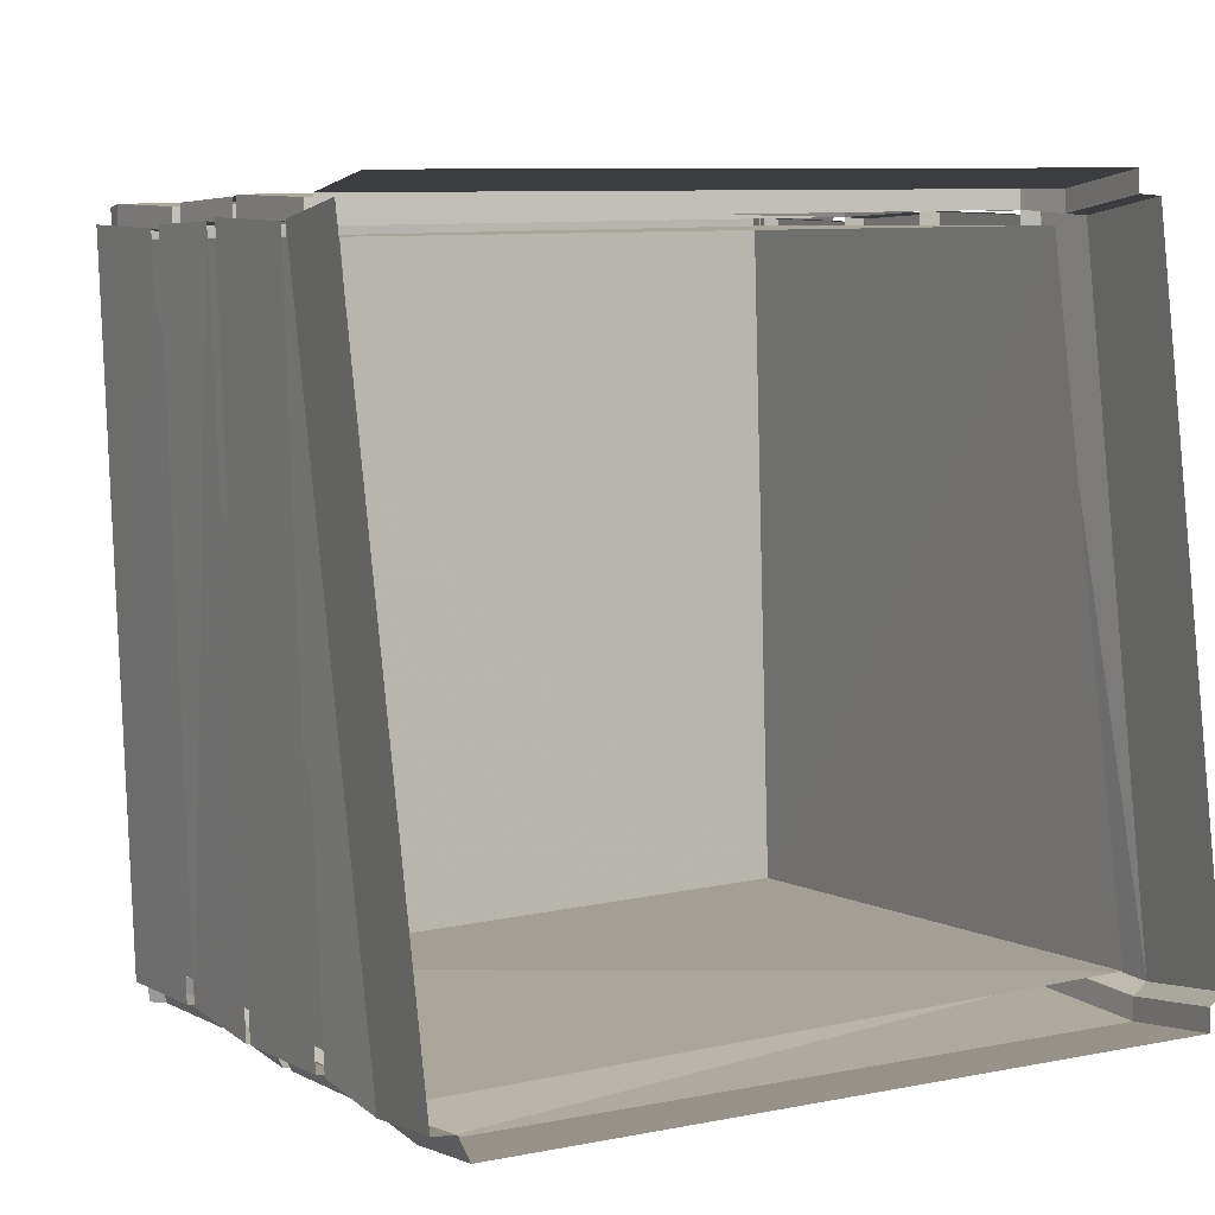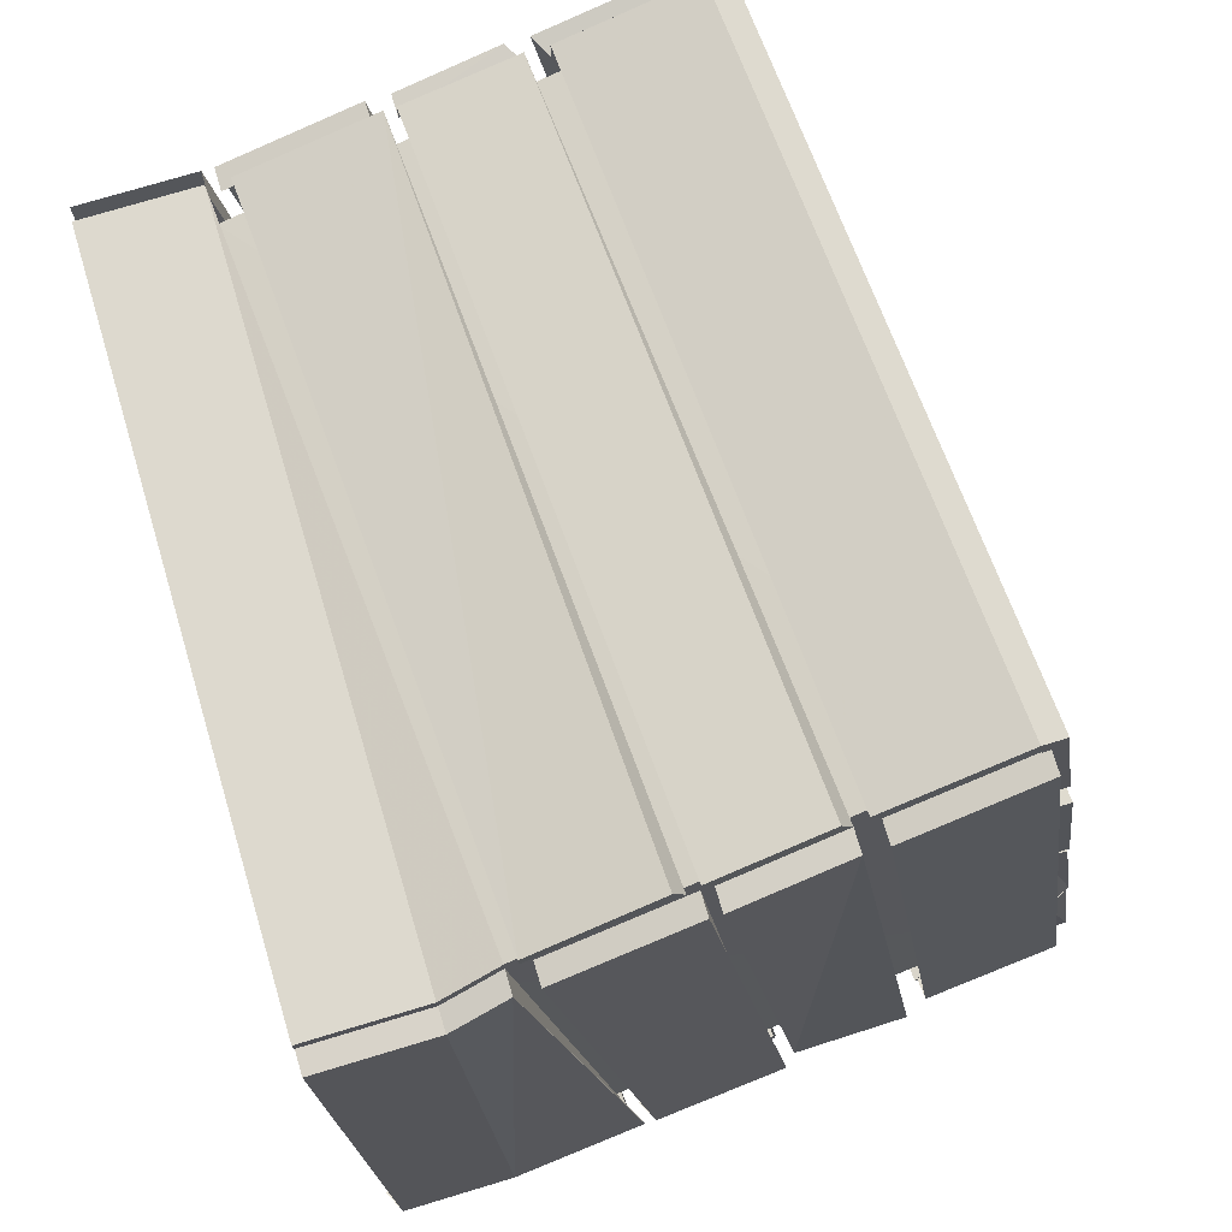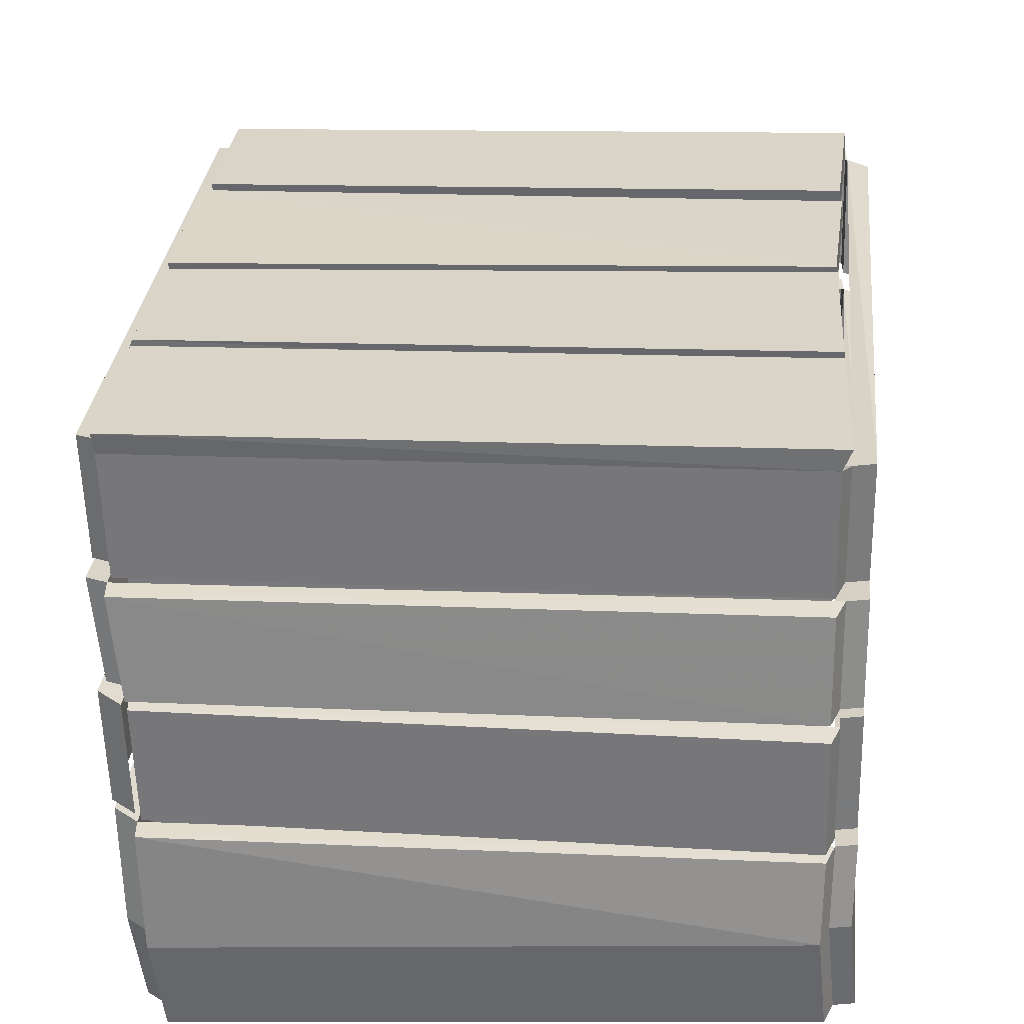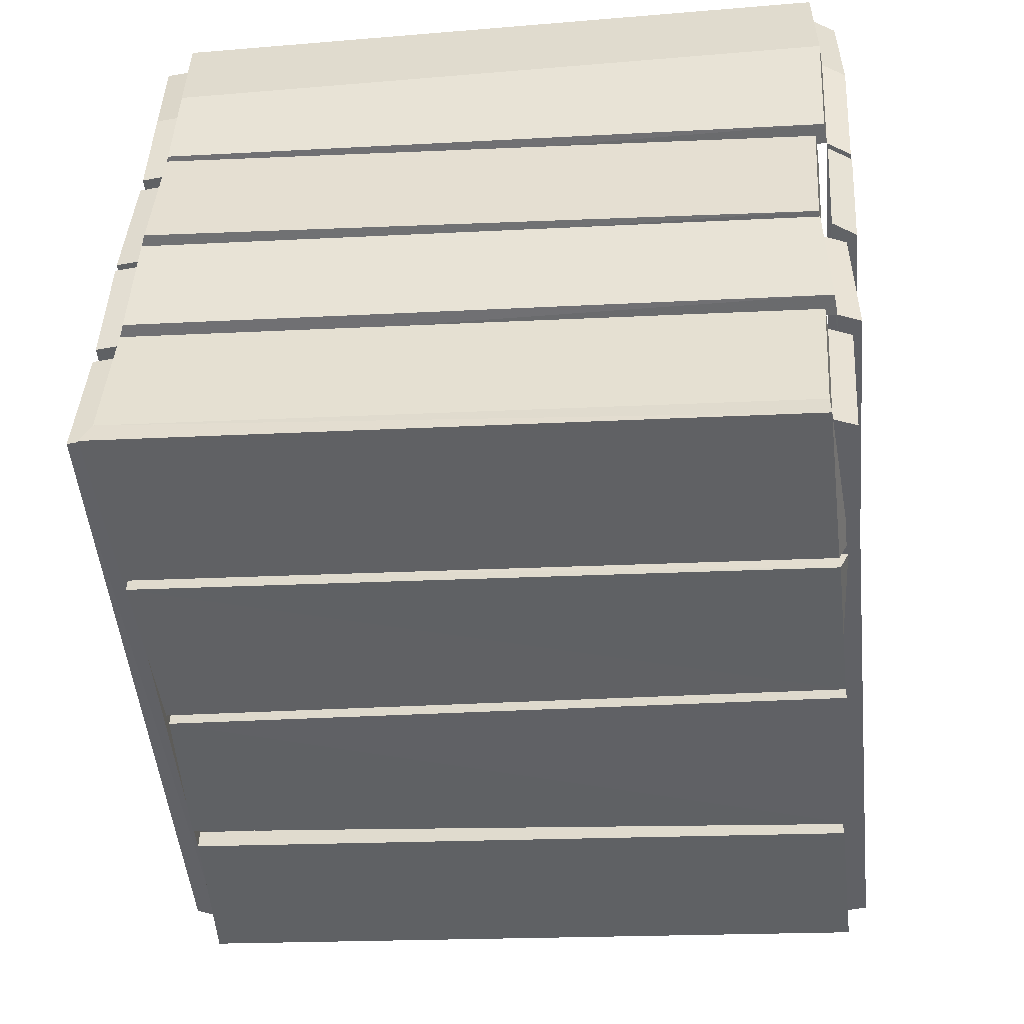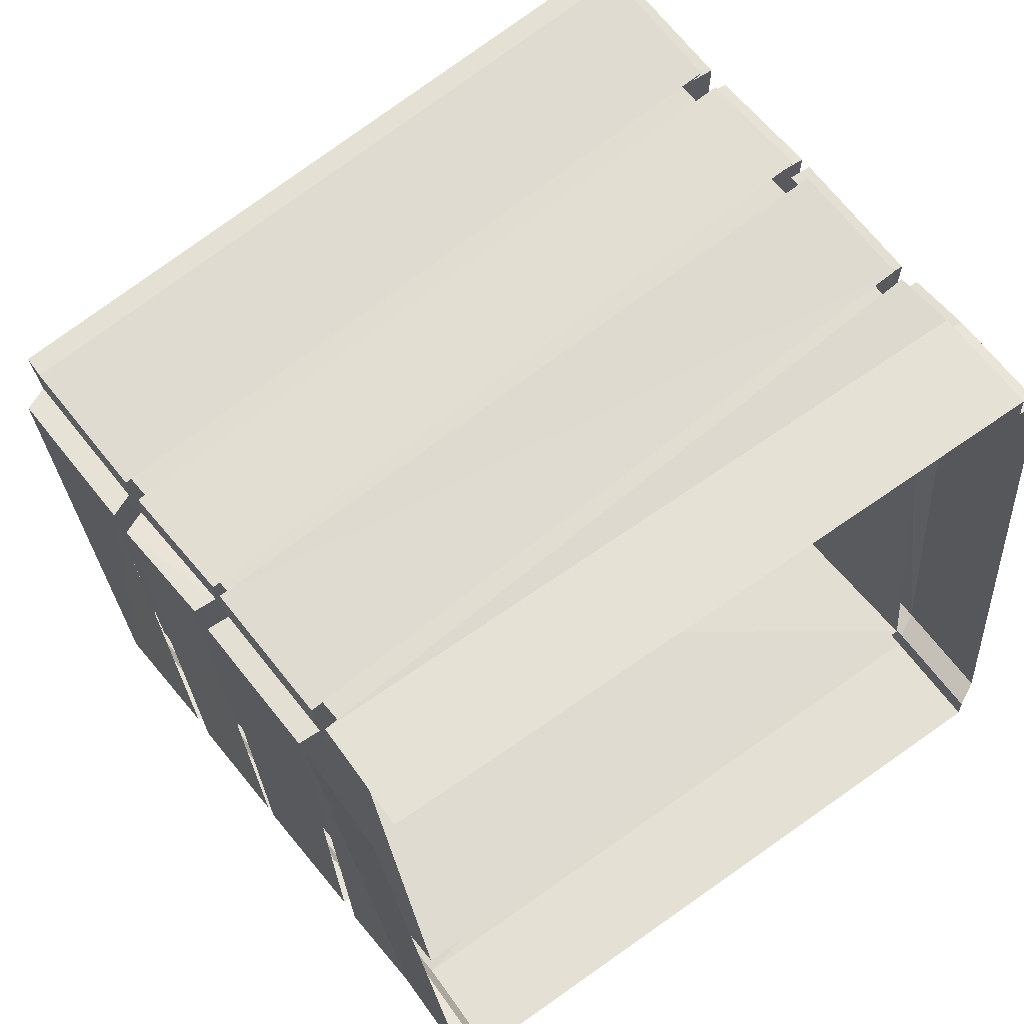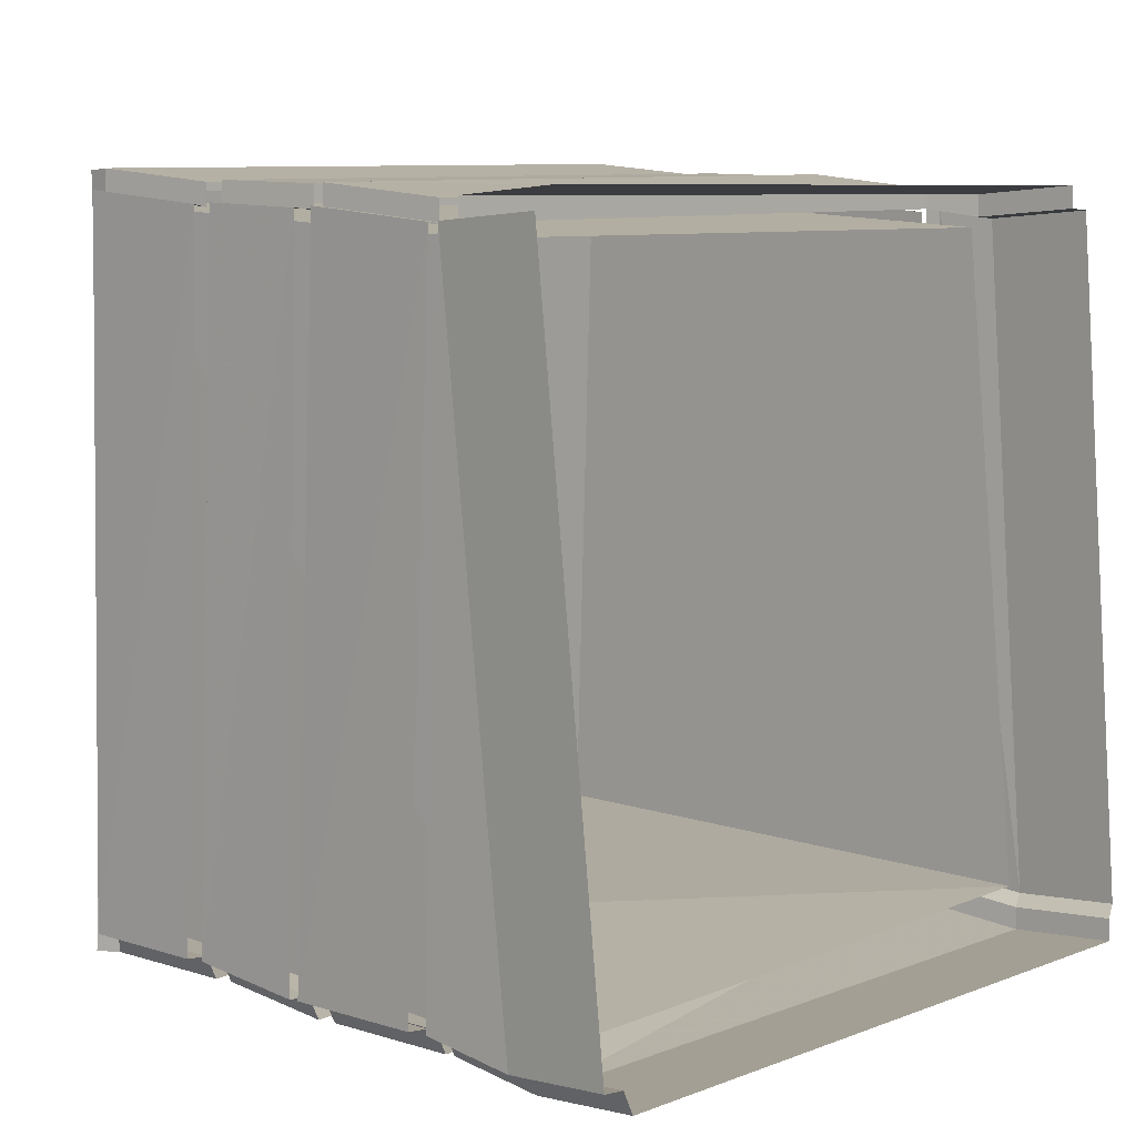
<metadata>
{"format":"obj","ext":"obj","renderer":"f3d","projection":"perspective","resolution":1024,"background":"white","views":[{"elev":-2.0,"azim":154.8,"up":"+Z"},{"elev":75.8,"azim":-106.7,"up":"+Z"},{"elev":-53.4,"azim":6.2,"up":"+Z"},{"elev":-54.4,"azim":-169.3,"up":"+Y"},{"elev":59.5,"azim":145.2,"up":"+Z"},{"elev":1.3,"azim":134.8,"up":"+Z"}]}
</metadata>
<code>
v -0.2031 -0.3672 0.2031
v -0.2031 -0.3516 0.2031
v 0.2734 -0.3203 0.1562
v 0.2734 -0.3359 0.1562
v -0.1953 -0.3516 0.3203
v -0.1953 -0.3359 0.3203
v 0.2891 -0.3047 0.2734
v 0.2891 -0.3203 0.2734
v -0.2031 -0.2422 0.3047
v -0.2031 -0.25 0.2891
v -0.1953 -0.3438 0.3047
v 0.2891 -0.3047 0.2578
v 0.2812 -0.2109 0.2578
v -0.2188 -0.3828 0.05469
v -0.2266 -0.3984 -0.0625
v 0.25 -0.3672 -0.1094
v 0.2578 -0.3516 0.01562
v 0.2578 -0.3359 0.01562
v -0.2188 -0.3672 0.05469
v -0.2344 -0.3828 -0.0625
v 0.25 -0.3516 -0.1094
v -0.2109 -0.3672 0.1953
v -0.2188 -0.3828 0.0625
v 0.2578 -0.3516 0.02344
v 0.2734 -0.3359 0.1406
v 0.2734 -0.3203 0.1406
v -0.2109 -0.3516 0.1953
v -0.2188 -0.3672 0.0625
v 0.2578 -0.3359 0.02344
v -0.2266 -0.3984 -0.07031
v -0.2344 -0.4141 -0.1953
v 0.2422 -0.3828 -0.2422
v 0.25 -0.3672 -0.1172
v 0.25 -0.3516 -0.1172
v -0.2344 -0.3828 -0.07031
v -0.2344 -0.3984 -0.1953
v 0.2344 -0.3672 -0.2422
v -0.2031 -0.2344 0.2891
v -0.2109 -0.1562 0.2812
v -0.2266 -0.1562 0.2812
v -0.2188 -0.2344 0.2891
v -0.25 -0.2891 -0.1875
v -0.2656 -0.2891 -0.1797
v -0.25 -0.2109 -0.2031
v -0.25 -0.2109 -0.2188
v -0.25 -0.2891 -0.2031
v 0.2344 -0.2578 -0.2344
v 0.2266 -0.2578 -0.25
v 0.2266 -0.1797 -0.25
v 0.2422 -0.1797 -0.25
v 0.25 -0.2578 -0.2344
v 0.2812 -0.1953 0.2422
v 0.2969 -0.1875 0.2422
v 0.2734 -0.1172 0.2344
v 0.2734 -0.1172 0.25
v 0.2812 -0.1953 0.2578
v -0.2031 -0.2266 0.3047
v -0.2109 -0.1484 0.2969
v -0.2656 -0.2109 -0.1953
v -0.2188 -0.25 0.2891
v -0.2109 -0.3438 0.3047
v -0.2344 -0.3984 -0.1797
v -0.25 -0.3984 -0.1719
v -0.2422 -0.3047 -0.1875
v -0.2422 -0.3047 -0.2031
v 0.2422 -0.3594 -0.2266
v 0.2344 -0.2734 -0.2344
v 0.25 -0.2734 -0.2344
v 0.2578 -0.3594 -0.2266
v 0.3047 -0.2969 0.2578
v 0.2812 -0.2109 0.2422
v -0.2578 -0.3047 -0.1797
v -0.2109 -0.1484 0.2812
v -0.2188 -0.05469 0.2656
v -0.2344 -0.05469 0.2656
v -0.2266 -0.1484 0.2812
v -0.2578 -0.1953 -0.2031
v -0.2734 -0.2031 -0.1953
v -0.2656 -0.1016 -0.2109
v -0.2812 -0.1094 -0.2031
v -0.2188 -0.03906 0.2656
v -0.2266 0 0.2578
v -0.2422 0 0.2578
v -0.2344 -0.03906 0.2656
v -0.2656 -0.09375 -0.2109
v -0.2812 -0.1016 -0.2031
v -0.2734 0 -0.2266
v -0.2734 0 -0.2422
v -0.2656 -0.09375 -0.2266
v 0.2188 -0.0625 -0.2578
v 0.2109 -0.0625 -0.2734
v 0.2109 0 -0.2734
v 0.2266 0 -0.2734
v 0.2344 -0.0625 -0.2578
v 0.2656 0 0.2188
v 0.2812 0 0.2188
v 0.2266 0.03125 -0.2734
v 0.2812 0.03125 0.2188
v 0.2266 0.07812 -0.2734
v 0.2812 0.07812 0.2188
v -0.2891 -0.007812 -0.2188
v -0.2891 0.02344 -0.2188
v -0.2734 0.03125 -0.2266
v -0.2734 0.03125 -0.2422
v 0.2031 0 -0.2891
v 0.2031 0.03125 -0.2891
v 0.2109 0.03125 -0.2734
v 0.2109 0.07812 -0.2734
v 0.2188 -0.1797 -0.2656
v 0.2266 -0.2734 -0.25
v -0.25 -0.2031 -0.2031
v -0.2578 -0.1094 -0.2109
v -0.2578 -0.1094 -0.2266
v -0.25 -0.2031 -0.2188
v 0.2266 -0.1641 -0.25
v 0.2188 -0.1641 -0.2656
v 0.2188 -0.07031 -0.2578
v 0.2109 -0.07031 -0.2734
v 0.2891 -0.1172 0.2344
v 0.2969 -0.2031 0.2422
v 0.2266 -0.1719 -0.25
v 0.2188 -0.07812 -0.2578
v 0.2344 -0.07812 -0.2578
v 0.2422 -0.1719 -0.25
v 0.2734 -0.1016 0.2344
v 0.2891 -0.1016 0.2344
v 0.2656 -0.007812 0.2188
v 0.2812 -0.007812 0.2188
v 0.2734 -0.1094 0.2344
v 0.2656 -0.01562 0.2188
v 0.2656 -0.01562 0.2344
v 0.2734 -0.1094 0.25
v -0.2109 -0.1406 0.2812
v -0.2109 -0.1328 0.2969
v -0.2188 -0.04688 0.2656
v -0.2188 -0.04688 0.2812
v -0.2188 -0.03906 0.2812
v -0.2266 0 0.2734
v -0.2266 0.03125 0.2734
v -0.2266 0.03125 0.2578
v -0.2422 0.03125 0.2578
v -0.2422 0.07812 0.2578
v -0.2891 0.07031 -0.2188
v -0.2734 0.07812 -0.2266
v -0.2734 0.07812 -0.2422
v 0.2656 0 0.2344
v 0.2656 0.03125 0.2344
v 0.2656 0.07812 0.2344
v -0.2266 0.07812 0.2734
v -0.2266 0.07812 0.2578
v 0.2344 -0.3516 -0.2188
v -0.2266 -0.3906 -0.1719
v -0.2656 0 -0.2109
v 0.2031 0 -0.2656
v 0.2812 -0.2969 0.25
v -0.1875 -0.3359 0.2969
v -0.2188 0 0.25
v 0.25 0 0.2109
v 0.2031 0.07812 -0.2891
f 1 2 3
f 1 3 4
f 1 5 6
f 1 6 2
f 3 7 8
f 3 8 4
f 5 8 7
f 5 7 6
f 38 39 40
f 38 40 41
f 38 41 42
f 42 41 43
f 42 43 44
f 47 49 50
f 47 50 51
f 47 51 52
f 52 51 53
f 52 53 54
f 44 43 59
f 111 112 113
f 111 113 114
f 111 114 115
f 115 114 116
f 115 116 117
f 117 116 118
f 54 53 119
f 129 130 131
f 129 131 132
f 129 132 133
f 133 132 134
f 133 134 135
f 135 134 136
f 1 4 5
f 4 8 5
f 59 43 41
f 59 41 40
f 118 116 114
f 118 114 113
f 119 53 51
f 119 51 50
f 136 134 132
f 136 132 131
f 6 7 9
f 7 13 9
f 14 15 16
f 14 16 17
f 96 94 93
f 96 93 97
f 96 97 98
f 98 97 99
f 98 99 100
f 84 83 101
f 84 101 86
f 110 37 36
f 110 36 65
f 83 141 101
f 101 141 102
f 102 141 142
f 102 142 143
f 6 9 10
f 6 10 11
f 6 11 7
f 7 11 12
f 7 12 13
f 14 17 18
f 14 18 19
f 14 19 15
f 15 19 20
f 15 20 21
f 15 21 16
f 16 21 17
f 17 21 18
f 62 64 65
f 62 65 36
f 62 36 66
f 66 36 37
f 66 37 67
f 12 71 13
f 81 82 83
f 81 83 84
f 81 84 85
f 85 84 86
f 85 86 87
f 90 92 93
f 90 93 94
f 90 94 95
f 95 94 96
f 87 86 101
f 87 101 102
f 87 102 103
f 92 107 93
f 93 107 97
f 97 107 108
f 97 108 99
f 67 37 110
f 82 140 83
f 83 140 141
f 102 143 103
f 103 143 144
f 140 150 141
f 141 150 142
f 22 23 24
f 22 24 25
f 30 31 32
f 30 32 33
f 58 57 56
f 58 56 55
f 72 63 61
f 72 61 60
f 80 78 76
f 80 76 75
f 88 104 105
f 88 105 89
f 89 105 91
f 109 48 46
f 109 46 45
f 120 70 69
f 120 69 68
f 128 126 124
f 128 124 123
f 104 145 106
f 104 106 105
f 137 146 138
f 138 146 147
f 138 147 139
f 139 147 148
f 139 148 149
f 106 145 159
f 22 25 26
f 22 26 27
f 22 27 23
f 23 27 28
f 23 28 29
f 23 29 24
f 24 29 25
f 25 29 26
f 30 33 34
f 30 34 35
f 30 35 31
f 31 35 36
f 31 36 37
f 31 37 32
f 32 37 33
f 33 37 34
f 42 44 45
f 42 45 46
f 42 46 47
f 47 46 48
f 47 48 49
f 52 54 55
f 52 55 56
f 52 56 38
f 38 56 57
f 38 57 39
f 39 57 58
f 11 10 60
f 11 60 61
f 11 61 62
f 62 61 63
f 62 63 64
f 66 67 68
f 66 68 69
f 66 69 12
f 12 69 70
f 12 70 71
f 64 63 72
f 73 74 75
f 73 75 76
f 73 76 77
f 77 76 78
f 77 78 79
f 79 78 80
f 85 87 88
f 85 88 89
f 85 89 90
f 90 89 91
f 90 91 92
f 87 103 88
f 88 103 104
f 91 105 92
f 92 105 106
f 92 106 107
f 49 48 109
f 71 70 120
f 121 122 123
f 121 123 124
f 121 124 125
f 125 124 126
f 125 126 127
f 127 126 128
f 82 81 137
f 82 137 138
f 82 138 139
f 82 139 140
f 103 144 104
f 104 144 145
f 81 95 146
f 81 146 137
f 139 149 140
f 140 149 150
f 107 106 159
f 107 159 108
f 151 152 153
f 151 153 154
f 151 154 155
f 151 155 152
f 152 155 156
f 152 156 157
f 152 157 153
f 156 155 158
f 156 158 157
f 155 154 158

</code>
